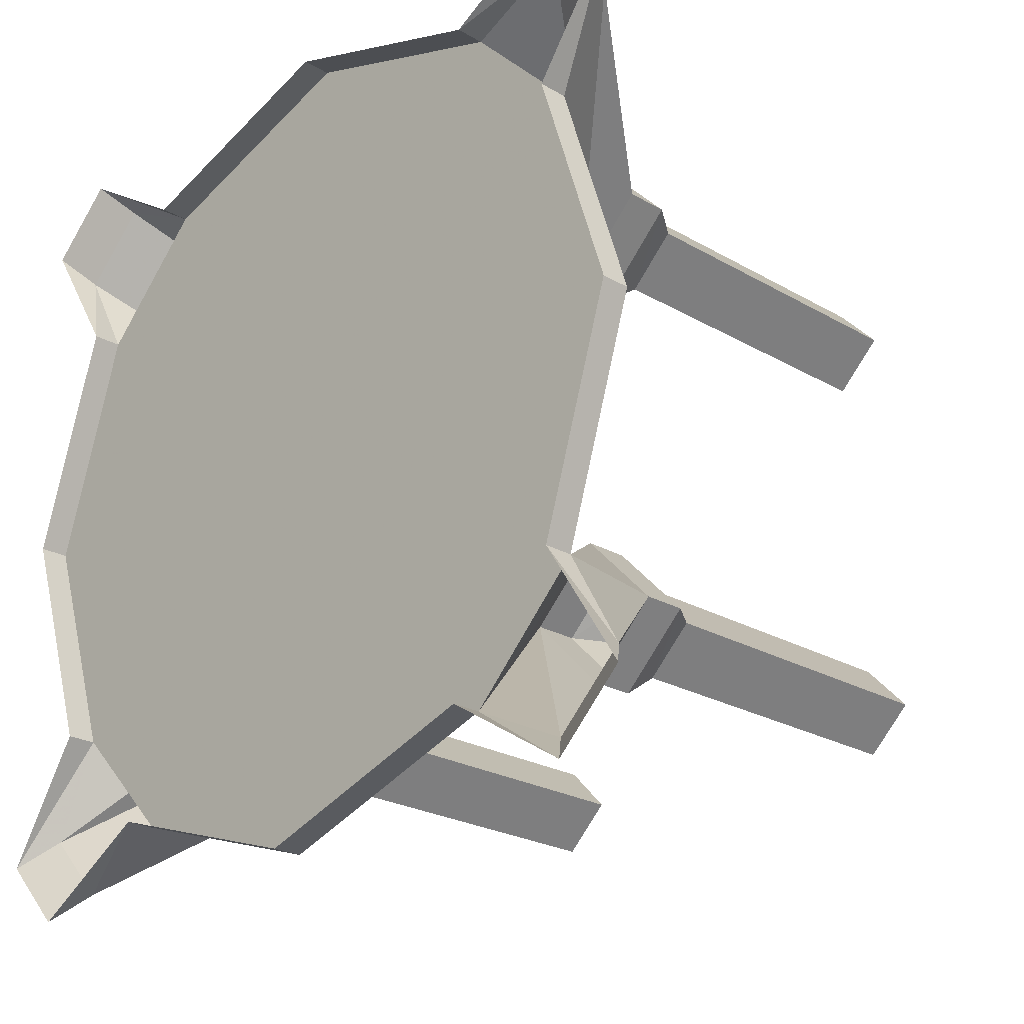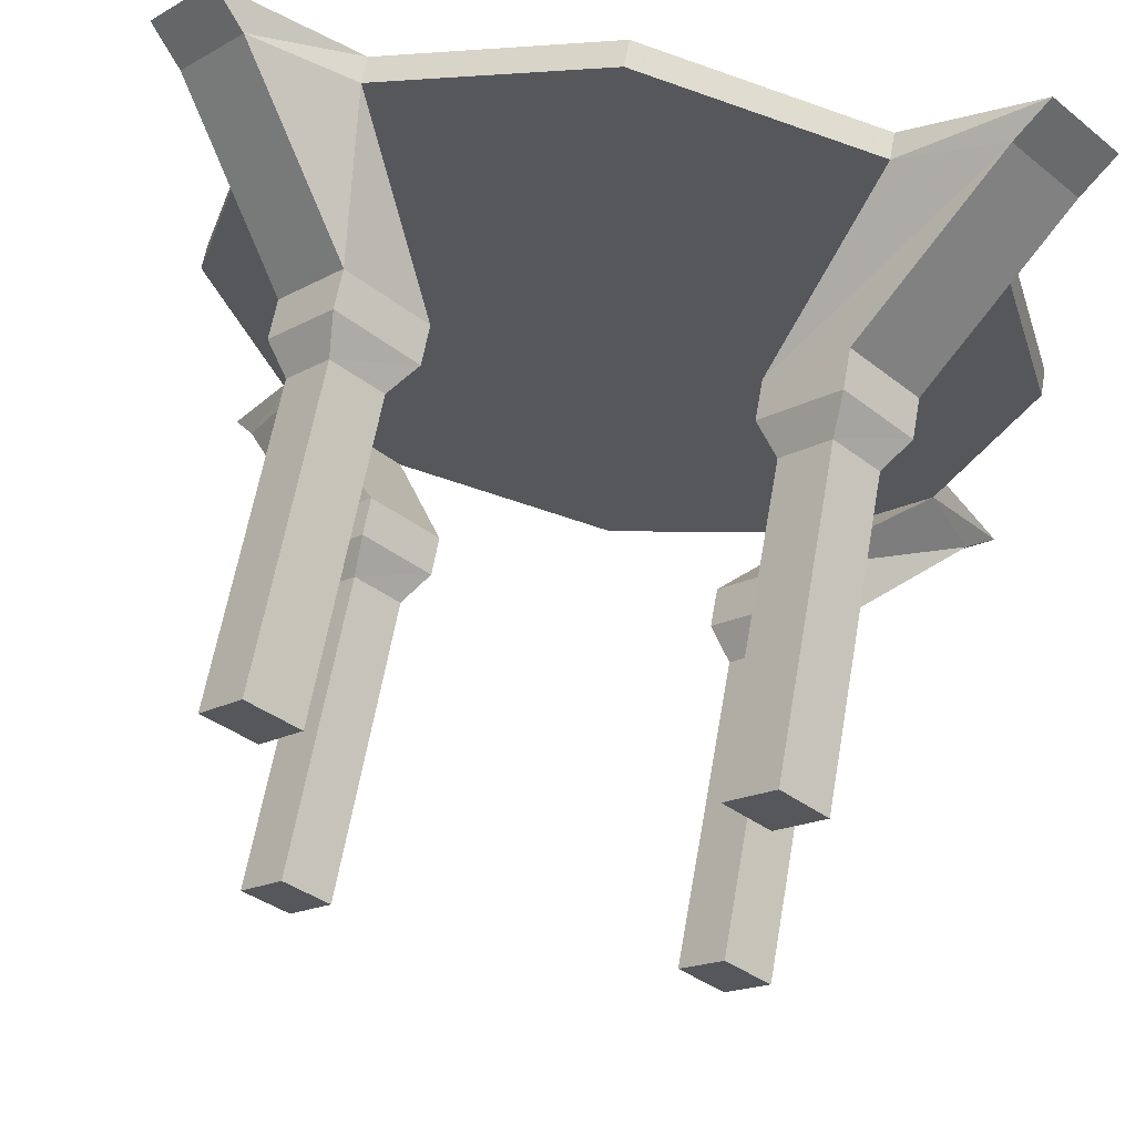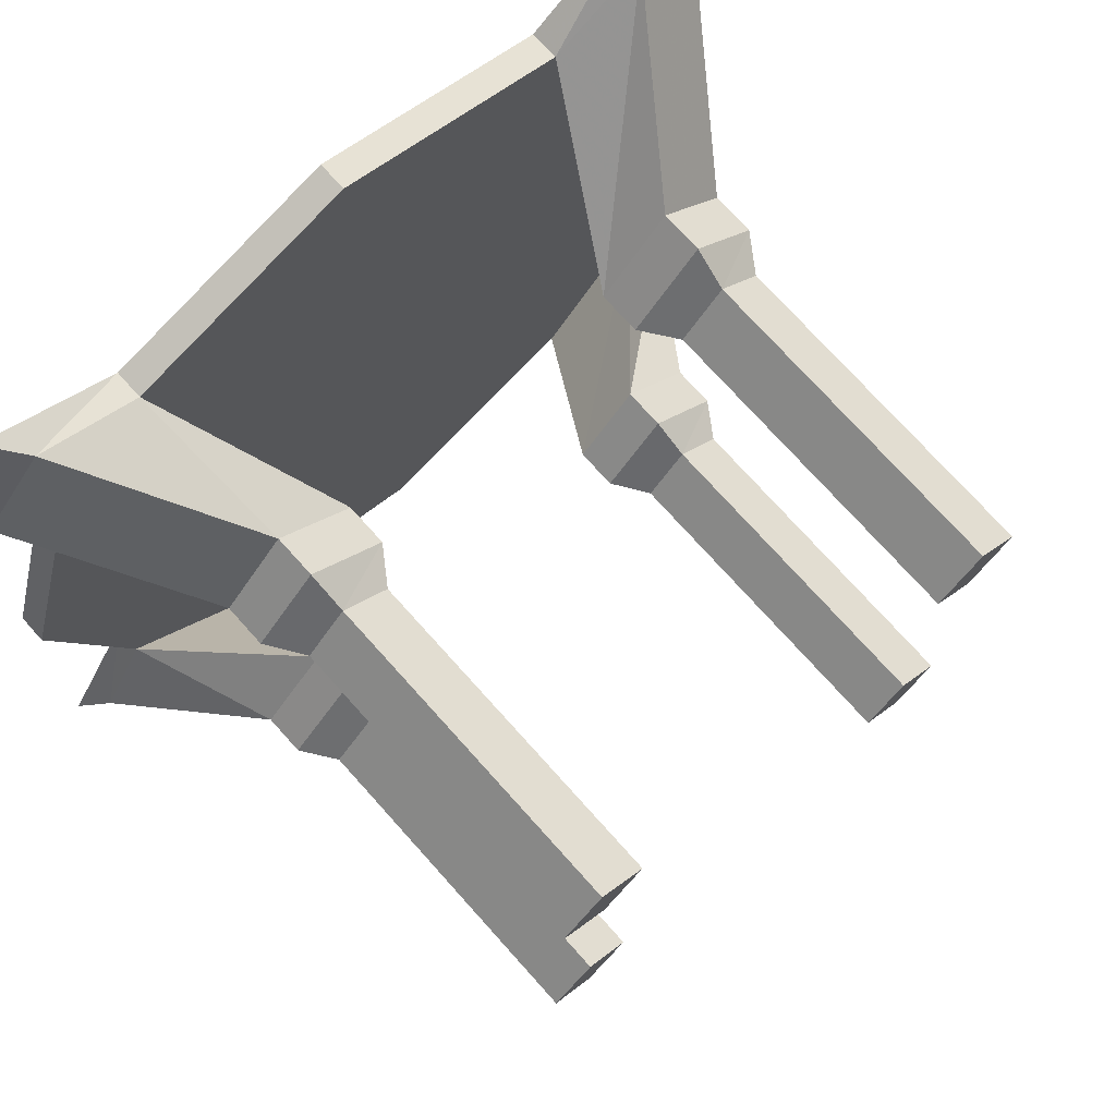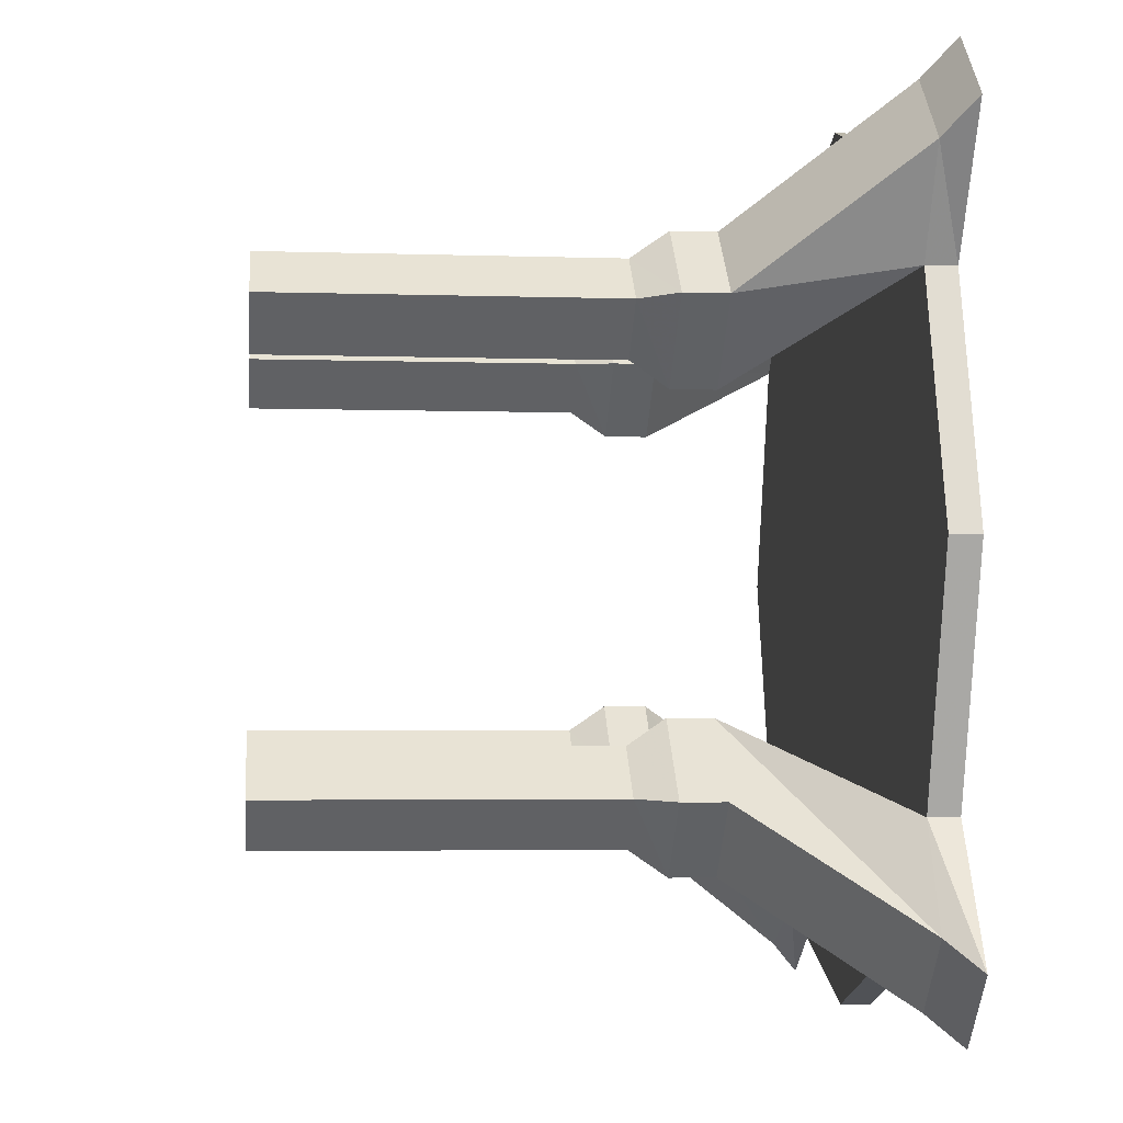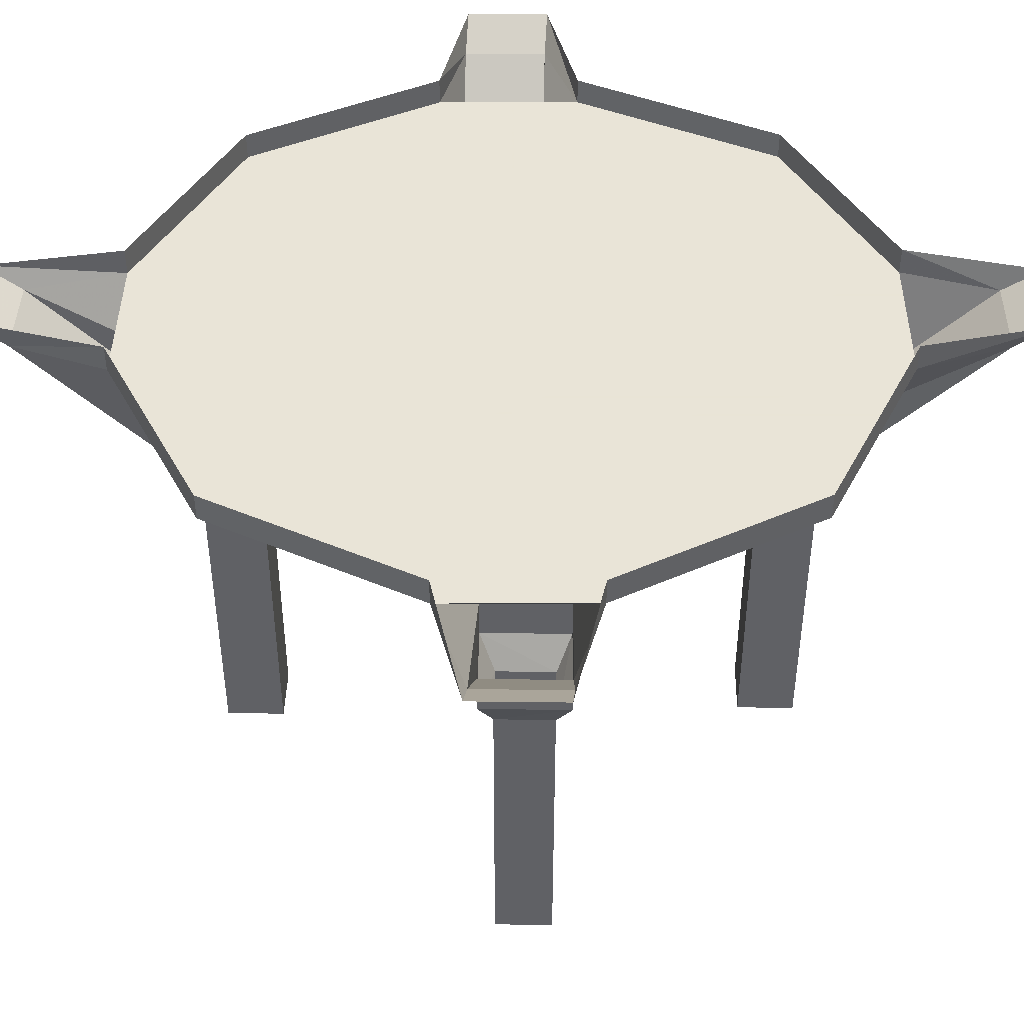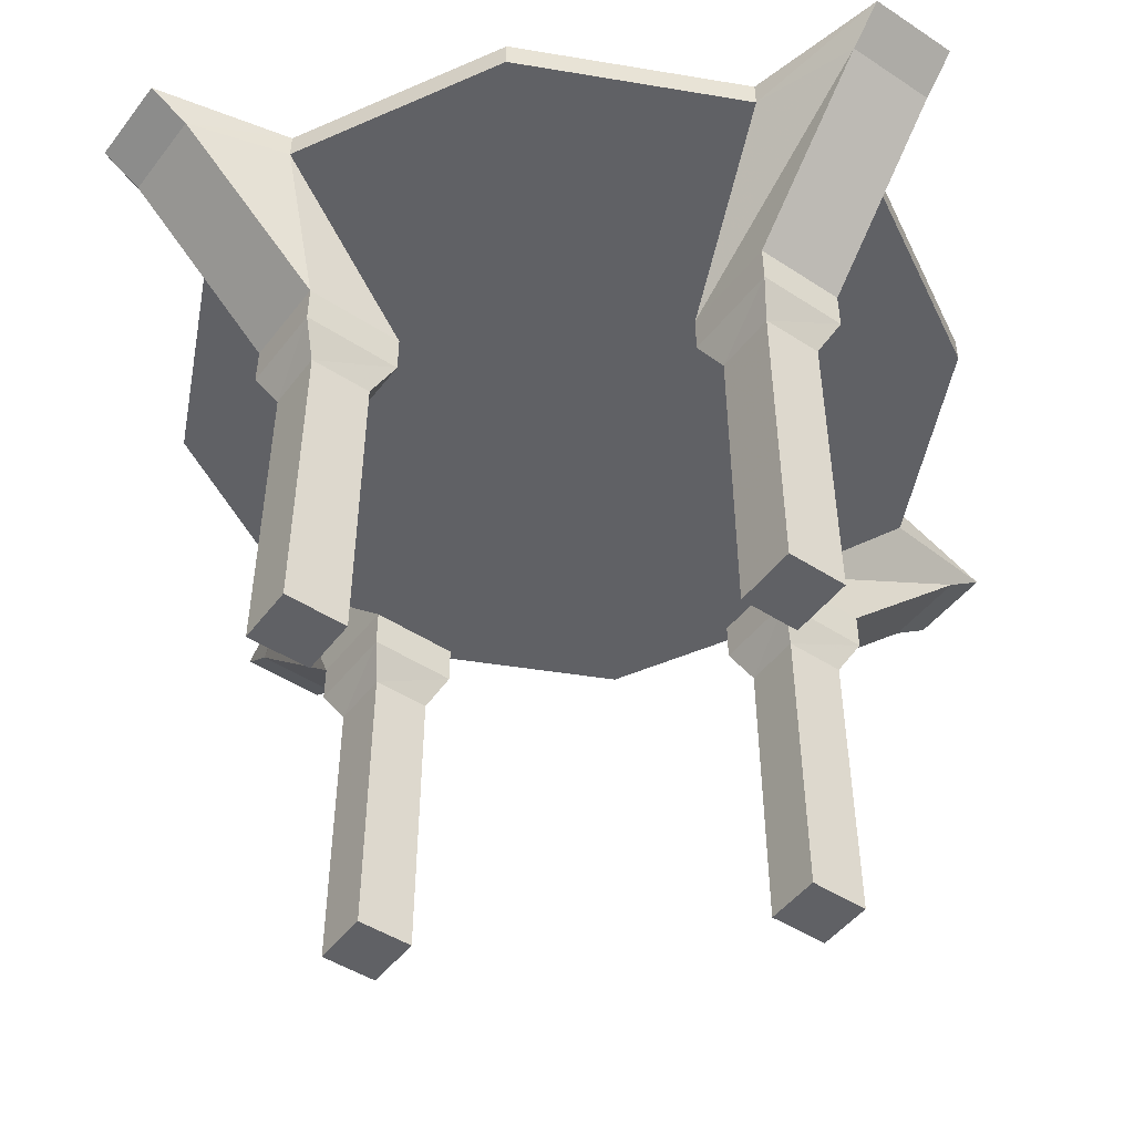
<metadata>
{"format":"obj","ext":"obj","renderer":"f3d","projection":"perspective","resolution":1024,"background":"white","views":[{"elev":-23.7,"azim":-134.1,"up":"+Z"},{"elev":62.7,"azim":10.1,"up":"+Z"},{"elev":74.2,"azim":-41.9,"up":"+Z"},{"elev":-3.5,"azim":83.5,"up":"+Z"},{"elev":42.8,"azim":44.9,"up":"+Y"},{"elev":-48.4,"azim":-172.1,"up":"+Y"}]}
</metadata>
<code>
v 0.8203 0 1.195
v 0 0 1.461
v 0 -0.1016 1.461
v 0.8203 -0.1016 1.195
v 1.258 0 1.477
v 1.164 -0.1016 1.367
v 1.492 0 1.25
v 1.398 -0.1016 1.141
v 1.211 0 0.8047
v 1.211 -0.1016 0.8047
v 1.461 0 0
v 1.461 -0.1016 0
v 1.188 0 -0.8047
v 1.188 -0.1016 -0.8047
v 1.461 0 -1.234
v 1.352 -0.1016 -1.141
v 1.234 0 -1.469
v 1.125 -0.1016 -1.375
v 0.7969 0 -1.203
v 0.7969 -0.1016 -1.203
v 0 0 -1.461
v 0 -0.1016 -1.461
v -0.8203 0 -1.188
v -0.8203 -0.1016 -1.188
v -1.258 0 -1.461
v -1.164 -0.1016 -1.352
v -1.492 0 -1.234
v -1.398 -0.1016 -1.125
v -1.211 0 -0.7969
v -1.211 -0.1016 -0.7969
v -1.461 0 0
v -1.461 -0.1016 0
v -1.203 0 0.7969
v -1.203 -0.1016 0.7969
v -1.5 0 1.219
v -1.391 -0.1016 1.125
v -1.273 0 1.453
v -1.164 -0.1016 1.359
v -0.8125 0 1.195
v -0.8125 -0.1016 1.195
v 0.7734 -0.6406 0.4844
v 0.5391 -0.6406 0.7109
v 0.7891 -0.6406 0.9688
v 1.023 -0.6406 0.7422
v 1.023 -0.7891 0.7422
v 0.7734 -0.7891 0.4844
v 0.5391 -0.7891 0.7109
v 0.7891 -0.7891 0.9688
v 0.7812 -0.9141 0.8828
v 0.9375 -0.9141 0.7344
v 0.7812 -0.9141 0.5703
v 0.625 -0.9141 0.7188
v 0.625 -2.062 0.7188
v 0.7812 -2.062 0.8828
v 0.9375 -2.062 0.7344
v 0.7812 -2.062 0.5703
v -0.7891 -0.6406 -0.9531
v -1.023 -0.6406 -0.7266
v -0.5391 -0.6406 -0.6953
v -0.5391 -0.7891 -0.6953
v -0.7891 -0.7891 -0.9531
v -1.023 -0.7891 -0.7266
v -0.7734 -0.6406 -0.4688
v -0.7734 -0.7891 -0.4688
v -0.7812 -0.9141 -0.5547
v -0.625 -0.9141 -0.7031
v -0.7812 -0.9141 -0.8672
v -0.9375 -0.9141 -0.7188
v -0.9375 -2.062 -0.7188
v -0.7812 -2.062 -0.5547
v -0.625 -2.062 -0.7031
v -0.7812 -2.062 -0.8672
v -0.9922 -0.6406 0.75
v -0.7656 -0.6406 0.9844
v -0.7344 -0.6406 0.5
v -0.7344 -0.7891 0.5
v -0.9922 -0.7891 0.75
v -0.7656 -0.7891 0.9844
v -0.5078 -0.6406 0.7344
v -0.5078 -0.7891 0.7344
v -0.5938 -0.9141 0.7422
v -0.7422 -0.9141 0.5859
v -0.9062 -0.9141 0.7422
v -0.7578 -0.9141 0.8984
v -0.7578 -2.062 0.8984
v -0.5938 -2.062 0.7422
v -0.7422 -2.062 0.5859
v -0.9062 -2.062 0.7422
v 0.9531 -0.6406 -0.7656
v 0.7266 -0.6406 -1
v 0.6953 -0.6406 -0.5156
v 0.6953 -0.7891 -0.5156
v 0.9531 -0.7891 -0.7656
v 0.7266 -0.7891 -1
v 0.4688 -0.6406 -0.75
v 0.4688 -0.7891 -0.75
v 0.5547 -0.9141 -0.7578
v 0.7031 -0.9141 -0.6016
v 0.8672 -0.9141 -0.7578
v 0.7188 -0.9141 -0.9141
v 0.7188 -2.062 -0.9141
v 0.5547 -2.062 -0.7578
v 0.7031 -2.062 -0.6016
v 0.8672 -2.062 -0.7578
f 1 2 3
f 1 3 4
f 1 4 5
f 5 4 6
f 7 8 9
f 9 8 10
f 9 10 11
f 11 10 12
f 11 12 13
f 13 12 14
f 13 14 15
f 15 14 16
f 17 18 19
f 19 18 20
f 19 20 21
f 21 20 22
f 21 22 23
f 23 22 24
f 23 24 25
f 25 24 26
f 27 28 29
f 29 28 30
f 29 30 31
f 31 30 32
f 31 32 33
f 33 32 34
f 33 34 35
f 35 34 36
f 37 38 39
f 39 38 40
f 39 40 2
f 2 40 3
f 8 44 10
f 10 44 41
f 41 44 45
f 41 45 46
f 41 46 42
f 42 46 47
f 42 47 43
f 43 47 48
f 43 48 44
f 44 48 45
f 49 52 53
f 49 53 54
f 49 54 50
f 50 54 55
f 50 55 51
f 51 55 56
f 51 56 52
f 52 56 53
f 57 59 60
f 57 60 61
f 57 61 58
f 58 61 62
f 58 62 63
f 58 63 30
f 58 30 28
f 59 63 64
f 59 64 60
f 62 64 63
f 65 68 69
f 65 69 70
f 65 70 66
f 66 70 71
f 66 71 67
f 67 71 72
f 67 72 68
f 68 72 69
f 73 75 76
f 73 76 77
f 73 77 74
f 74 77 78
f 74 78 79
f 74 79 40
f 74 40 38
f 75 79 80
f 75 80 76
f 78 80 79
f 81 84 85
f 81 85 86
f 81 86 82
f 82 86 87
f 82 87 83
f 83 87 88
f 83 88 84
f 84 88 85
f 89 91 92
f 89 92 93
f 89 93 90
f 90 93 94
f 90 94 95
f 90 95 20
f 90 20 18
f 91 95 96
f 91 96 92
f 94 96 95
f 97 100 101
f 97 101 102
f 97 102 98
f 98 102 103
f 98 103 99
f 99 103 104
f 99 104 100
f 100 104 101
f 5 6 7
f 7 6 8
f 15 16 17
f 17 16 18
f 25 26 27
f 27 26 28
f 35 36 37
f 37 36 38
f 4 10 41
f 4 41 42
f 4 42 6
f 6 42 43
f 6 43 8
f 8 43 44
f 45 48 49
f 45 49 50
f 45 50 46
f 46 50 51
f 46 51 47
f 47 51 52
f 47 52 48
f 48 52 49
f 57 58 28
f 57 28 26
f 57 26 59
f 63 59 24
f 63 24 30
f 59 26 24
f 60 64 65
f 60 65 66
f 60 66 61
f 61 66 67
f 61 67 62
f 62 67 68
f 62 68 64
f 64 68 65
f 73 74 38
f 73 38 36
f 73 36 75
f 79 75 34
f 79 34 40
f 75 36 34
f 76 80 81
f 76 81 82
f 76 82 77
f 77 82 83
f 77 83 78
f 78 83 84
f 78 84 80
f 80 84 81
f 89 90 18
f 89 18 16
f 89 16 91
f 95 91 14
f 95 14 20
f 91 16 14
f 92 96 97
f 92 97 98
f 92 98 93
f 93 98 99
f 93 99 94
f 94 99 100
f 94 100 96
f 96 100 97
f 3 40 34
f 3 34 32
f 3 32 30
f 3 30 24
f 3 24 22
f 3 22 20
f 3 20 14
f 3 14 12
f 3 12 10
f 3 10 4
f 53 56 55
f 53 55 54
f 69 72 71
f 69 71 70
f 85 88 87
f 85 87 86
f 101 104 103
f 101 103 102

</code>
